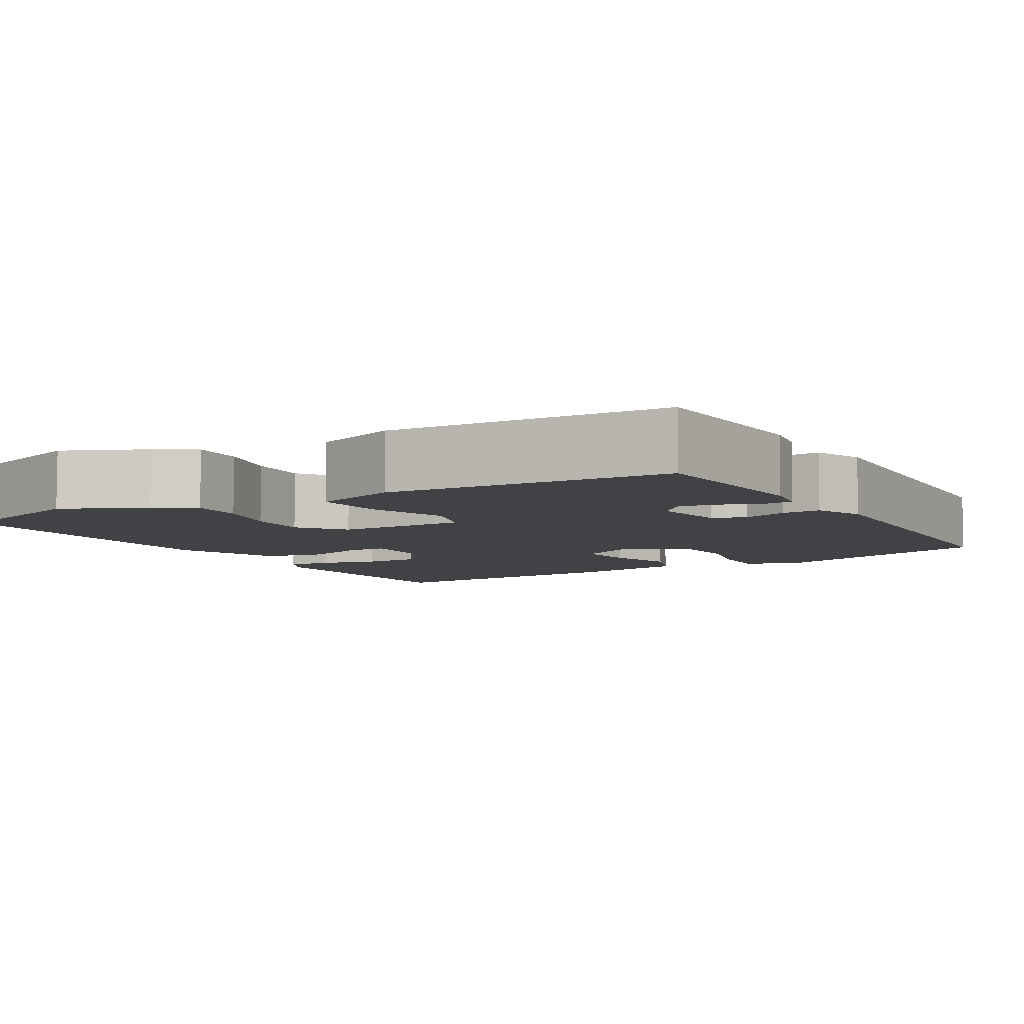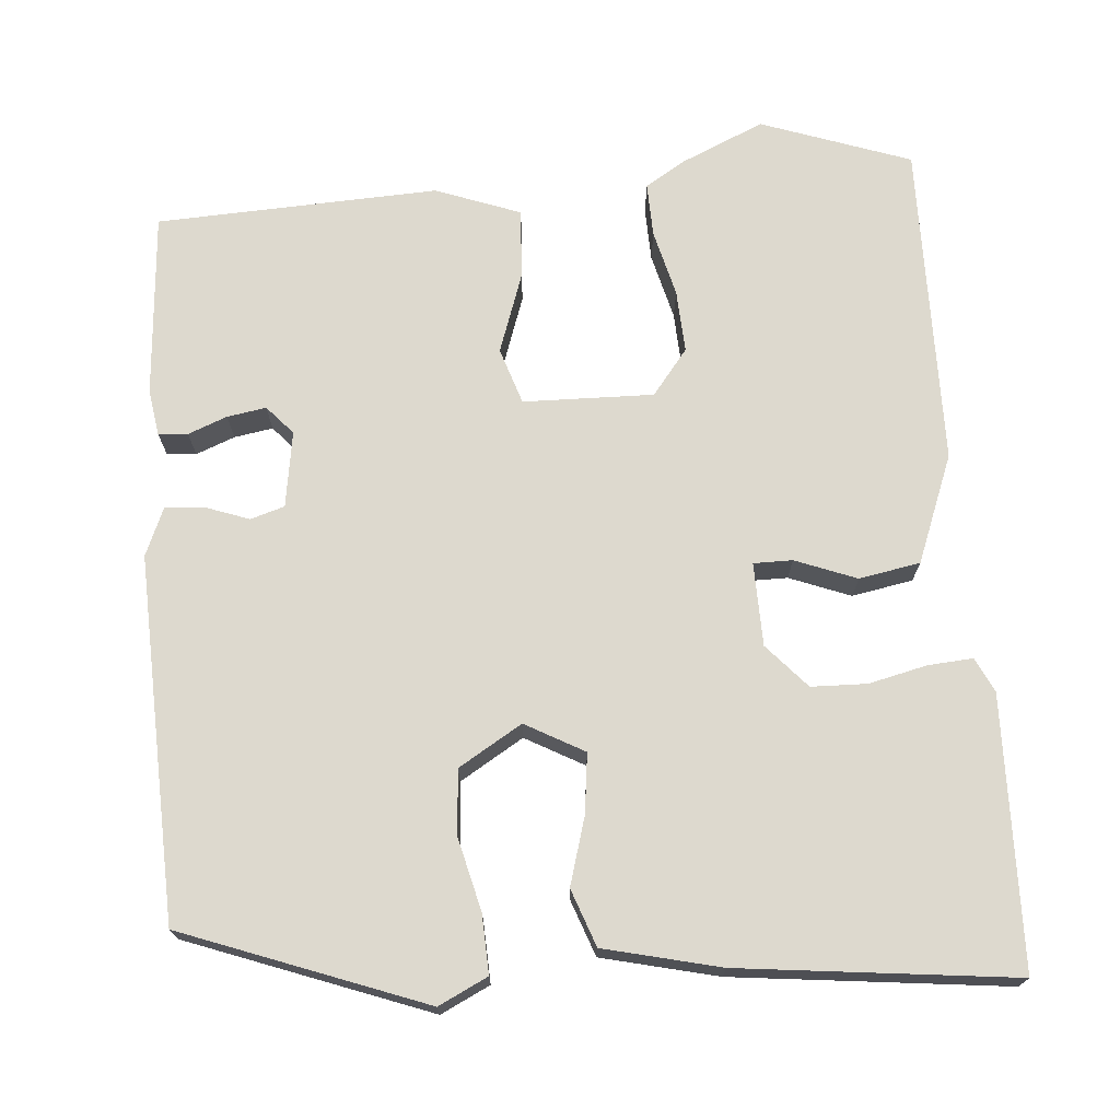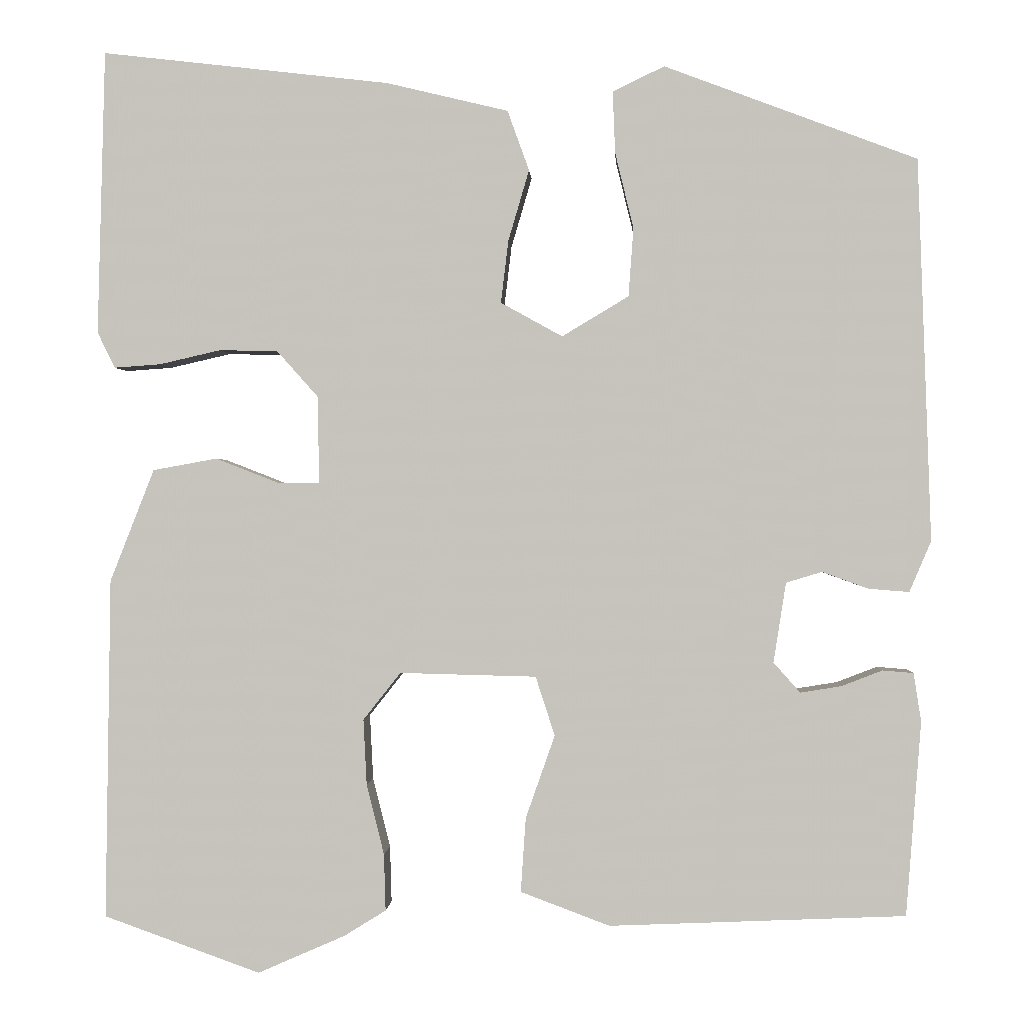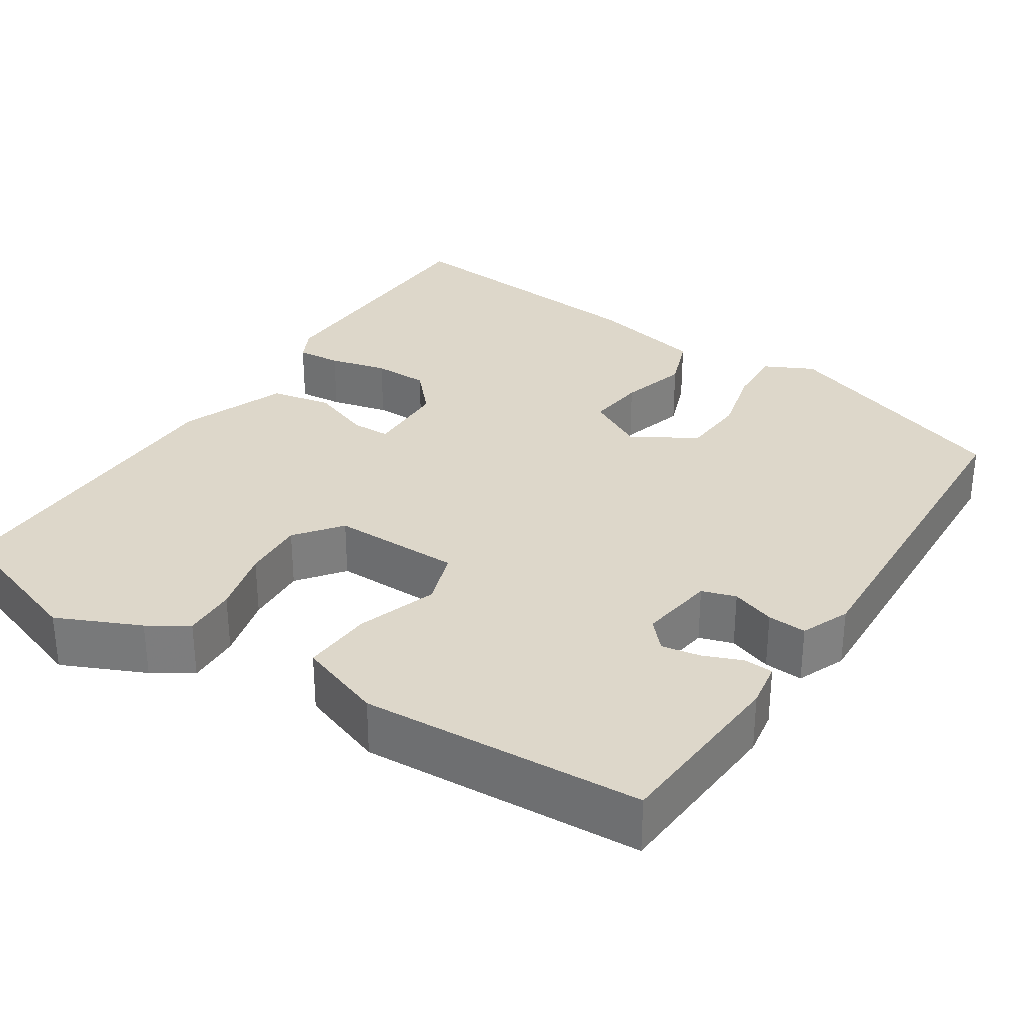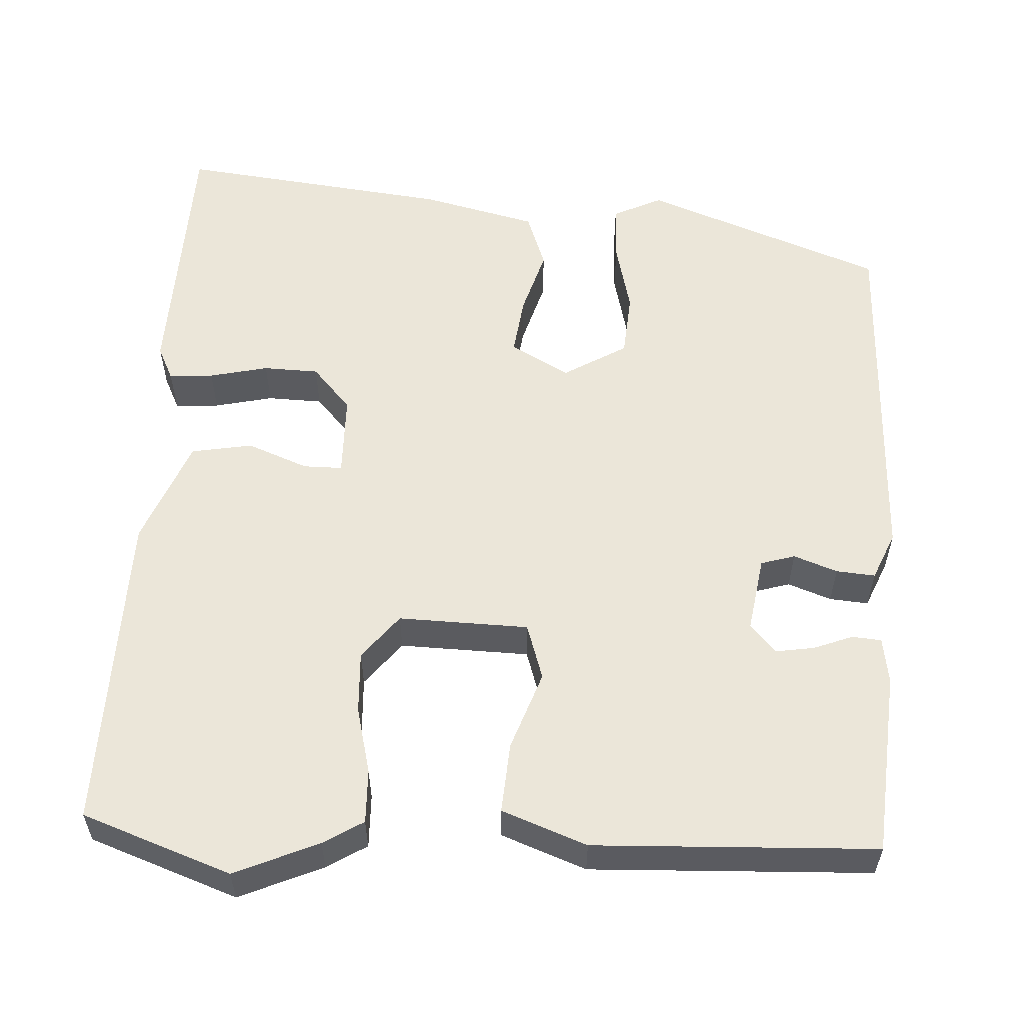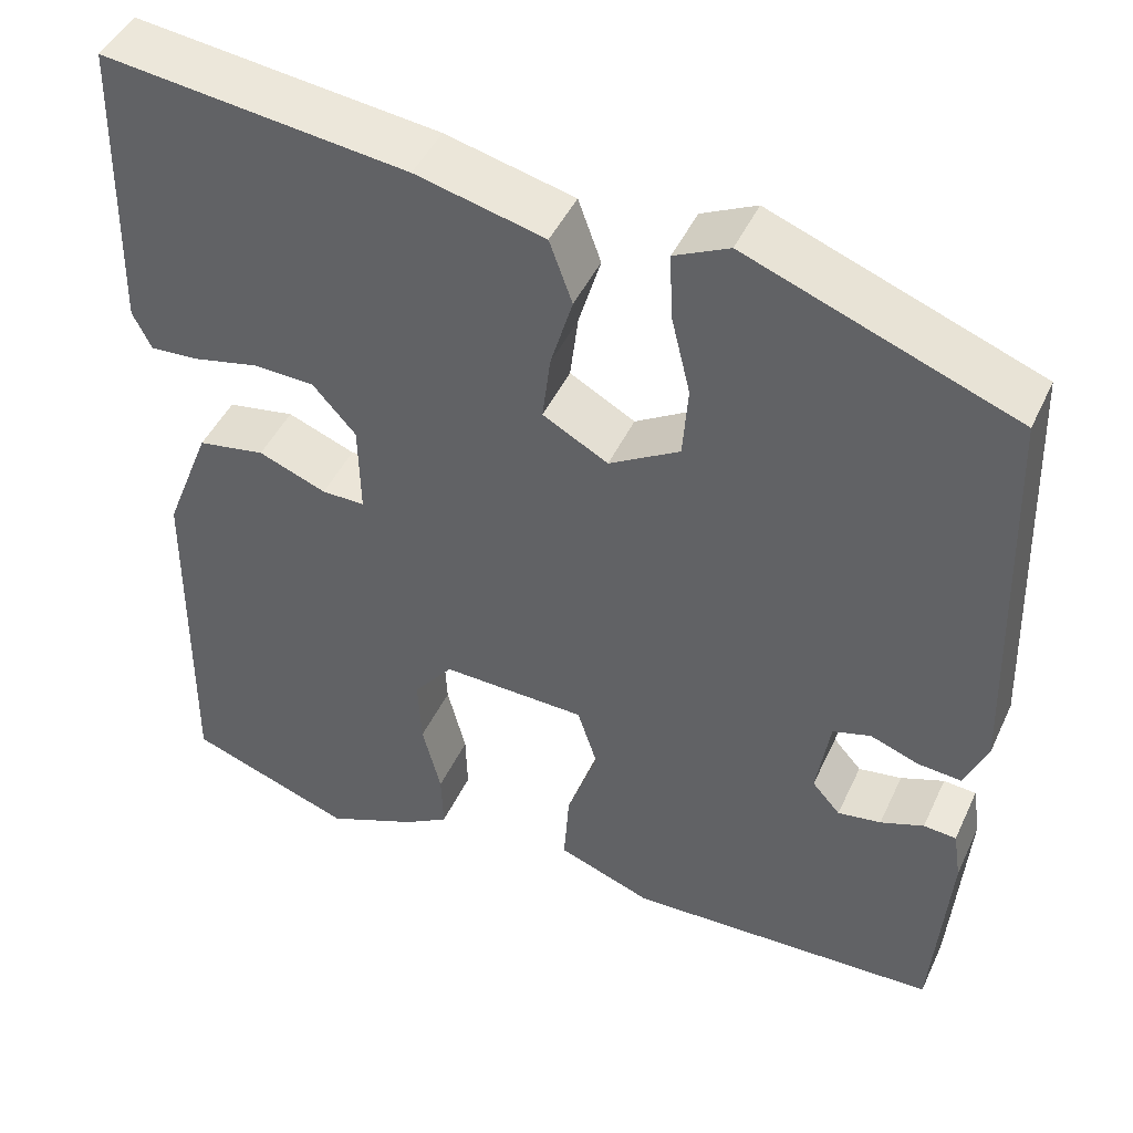
<metadata>
{"format":"obj","ext":"obj","renderer":"f3d","projection":"perspective","resolution":1024,"background":"white","views":[{"elev":-6.6,"azim":-150.4,"up":"+Y"},{"elev":71.7,"azim":-4.7,"up":"+Y"},{"elev":-0.1,"azim":-176.9,"up":"+Z"},{"elev":30.9,"azim":-147.6,"up":"+Y"},{"elev":56.5,"azim":-176.8,"up":"+Y"},{"elev":45.9,"azim":-156.0,"up":"+Z"}]}
</metadata>
<code>
v -0.472 0.07 0.42
v -0.169 0.07 0.534
v -0.107 0.07 0.504
v -0.11 0.07 0.43
v -0.132 0.07 0.339
v -0.126 0.07 0.257
v -0.046 0.07 0.209
v 0.028 0.07 0.25
v 0.019 0.07 0.325
v -0.006 0.07 0.41
v 0.02 0.07 0.482
v 0.166 0.07 0.517
v 0.512 0.07 0.557
v 0.521 0.07 0.216
v 0.5 0.07 0.173
v 0.444 0.07 0.177
v 0.37 0.07 0.194
v 0.3 0.07 0.192
v 0.251 0.07 0.137
v 0.249 0.07 0.032
v 0.298 0.07 0.032
v 0.375 0.07 0.062
v 0.452 0.07 0.048
v 0.505 0.07 -0.087
v 0.511 0.07 -0.496
v 0.323 0.07 -0.563
v 0.218 0.07 -0.517
v 0.168 0.07 -0.486
v 0.17 0.07 -0.418
v 0.191 0.07 -0.334
v 0.195 0.07 -0.255
v 0.15 0.07 -0.198
v -0.014 0.07 -0.202
v -0.037 0.07 -0.273
v -0.002 0.07 -0.373
v 0.004 0.07 -0.462
v -0.103 0.07 -0.502
v -0.458 0.07 -0.487
v -0.476 0.07 -0.254
v -0.467 0.07 -0.196
v -0.43 0.07 -0.193
v -0.381 0.07 -0.212
v -0.332 0.07 -0.22
v -0.3 0.07 -0.184
v -0.315 0.07 -0.088
v -0.358 0.07 -0.075
v -0.413 0.07 -0.095
v -0.462 0.07 -0.099
v -0.488 0.07 -0.038
v -0.472 0 0.42
v -0.169 0 0.534
v -0.107 0 0.504
v -0.11 0 0.43
v -0.132 0 0.339
v -0.126 0 0.257
v -0.046 0 0.209
v 0.028 0 0.25
v 0.019 0 0.325
v -0.006 0 0.41
v 0.02 0 0.482
v 0.166 0 0.517
v 0.512 0 0.557
v 0.521 0 0.216
v 0.5 0 0.173
v 0.444 0 0.177
v 0.37 0 0.194
v 0.3 0 0.192
v 0.251 0 0.137
v 0.249 0 0.032
v 0.298 0 0.032
v 0.375 0 0.062
v 0.452 0 0.048
v 0.505 0 -0.087
v 0.511 0 -0.496
v 0.323 0 -0.563
v 0.218 0 -0.517
v 0.168 0 -0.486
v 0.17 0 -0.418
v 0.191 0 -0.334
v 0.195 0 -0.255
v 0.15 0 -0.198
v -0.014 0 -0.202
v -0.037 0 -0.273
v -0.002 0 -0.373
v 0.004 0 -0.462
v -0.103 0 -0.502
v -0.458 0 -0.487
v -0.476 0 -0.254
v -0.467 0 -0.196
v -0.43 0 -0.193
v -0.381 0 -0.212
v -0.332 0 -0.22
v -0.3 0 -0.184
v -0.315 0 -0.088
v -0.358 0 -0.075
v -0.413 0 -0.095
v -0.462 0 -0.099
v -0.488 0 -0.038
f 3 4 5
f 2 3 5
f 1 2 5
f 49 1 5
f 48 49 5
f 47 48 5
f 46 47 5
f 45 46 5 6
f 44 45 6 7
f 40 41 42
f 39 40 42
f 38 39 42
f 37 38 42
f 36 37 42
f 35 36 42
f 34 35 42 43
f 33 34 43 44
f 28 29 30
f 27 28 30
f 26 27 30
f 25 26 30
f 24 25 30
f 23 24 30
f 22 23 30
f 21 22 30
f 20 21 30 31
f 19 20 31 32
f 15 16 17
f 14 15 17
f 13 14 17
f 12 13 17
f 11 12 17
f 10 11 17
f 9 10 17
f 8 9 17 18
f 44 7 8
f 33 44 8
f 32 33 8
f 19 32 8
f 8 18 19
f 54 53 52
f 54 52 51
f 54 51 50
f 54 50 98
f 54 98 97
f 54 97 96
f 54 96 95
f 55 54 95 94
f 56 55 94 93
f 91 90 89
f 91 89 88
f 91 88 87
f 91 87 86
f 91 86 85
f 91 85 84
f 92 91 84 83
f 93 92 83 82
f 79 78 77
f 79 77 76
f 79 76 75
f 79 75 74
f 79 74 73
f 79 73 72
f 79 72 71
f 79 71 70
f 80 79 70 69
f 81 80 69 68
f 66 65 64
f 66 64 63
f 66 63 62
f 66 62 61
f 66 61 60
f 66 60 59
f 66 59 58
f 67 66 58 57
f 57 56 93
f 57 93 82
f 57 82 81
f 57 81 68
f 68 67 57
f 1 50 51 2
f 2 51 52 3
f 3 52 53 4
f 4 53 54 5
f 5 54 55 6
f 6 55 56 7
f 7 56 57 8
f 8 57 58 9
f 9 58 59 10
f 10 59 60 11
f 11 60 61 12
f 12 61 62 13
f 13 62 63 14
f 14 63 64 15
f 15 64 65 16
f 16 65 66 17
f 17 66 67 18
f 18 67 68 19
f 19 68 69 20
f 20 69 70 21
f 21 70 71 22
f 22 71 72 23
f 23 72 73 24
f 24 73 74 25
f 25 74 75 26
f 26 75 76 27
f 27 76 77 28
f 28 77 78 29
f 29 78 79 30
f 30 79 80 31
f 31 80 81 32
f 32 81 82 33
f 33 82 83 34
f 34 83 84 35
f 35 84 85 36
f 36 85 86 37
f 37 86 87 38
f 38 87 88 39
f 39 88 89 40
f 40 89 90 41
f 41 90 91 42
f 42 91 92 43
f 43 92 93 44
f 44 93 94 45
f 45 94 95 46
f 46 95 96 47
f 47 96 97 48
f 48 97 98 49
f 49 98 50 1

</code>
